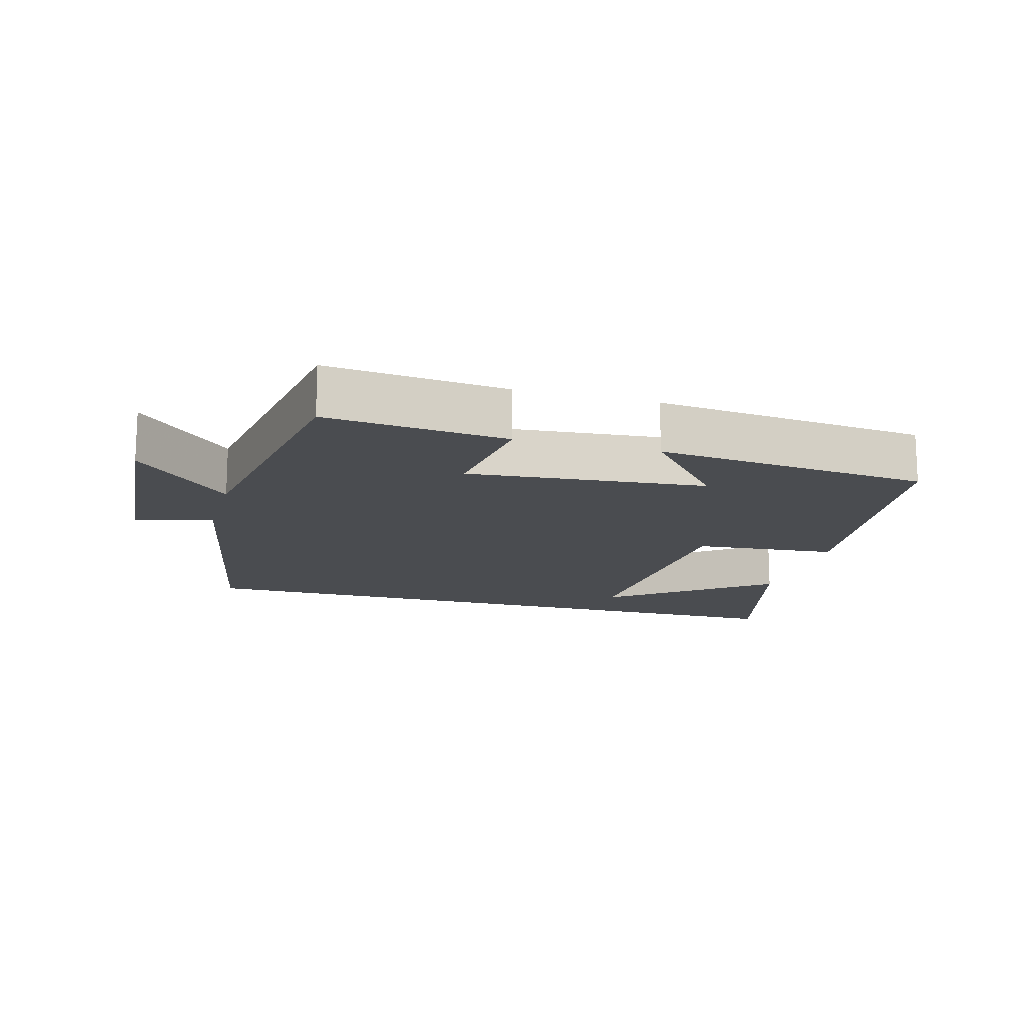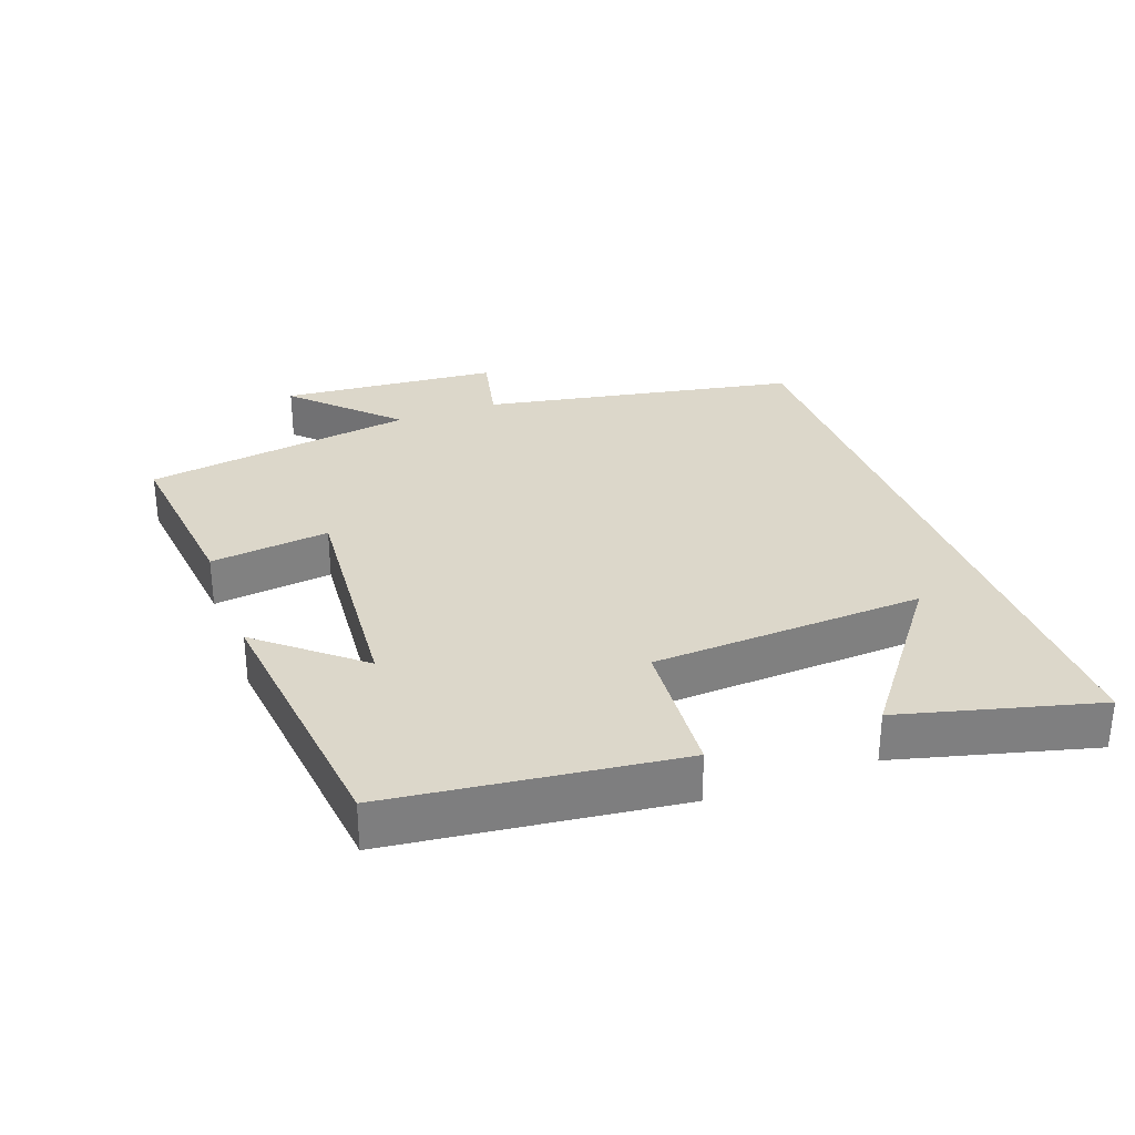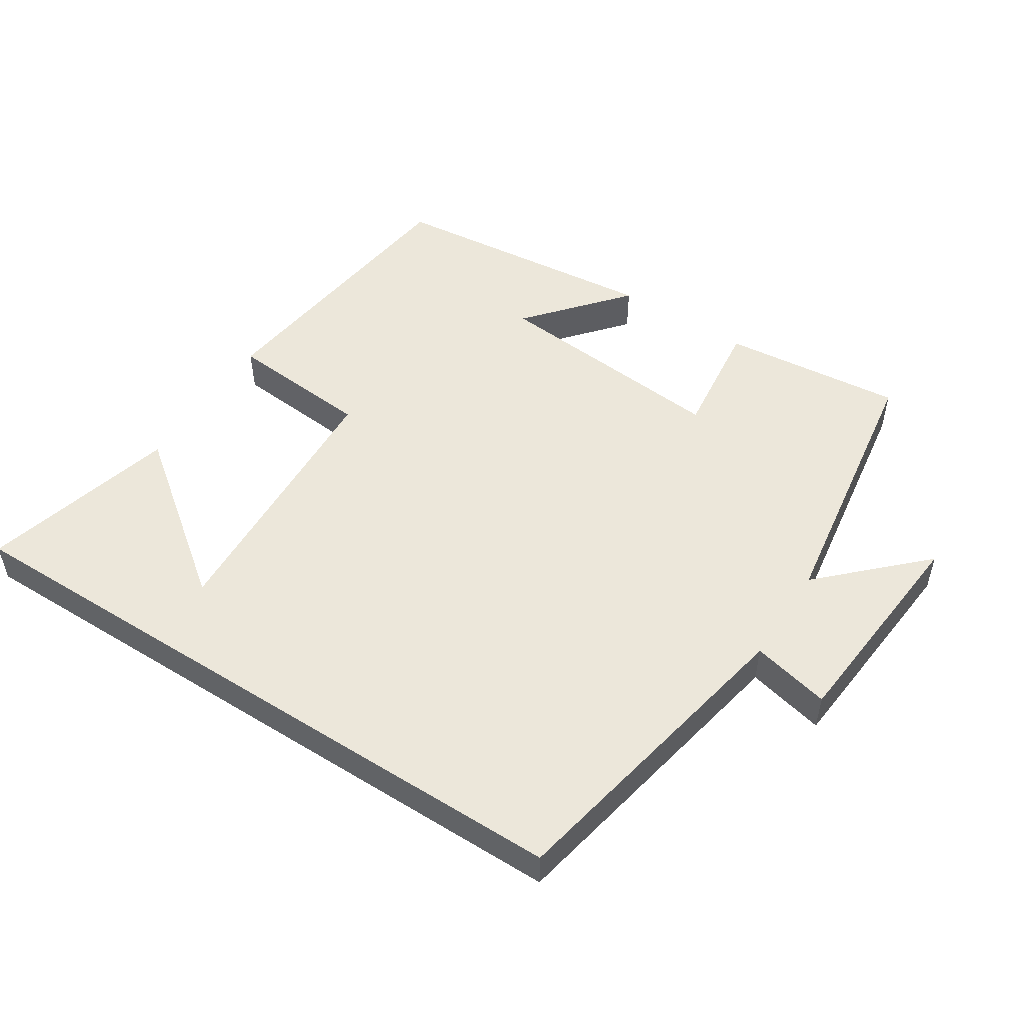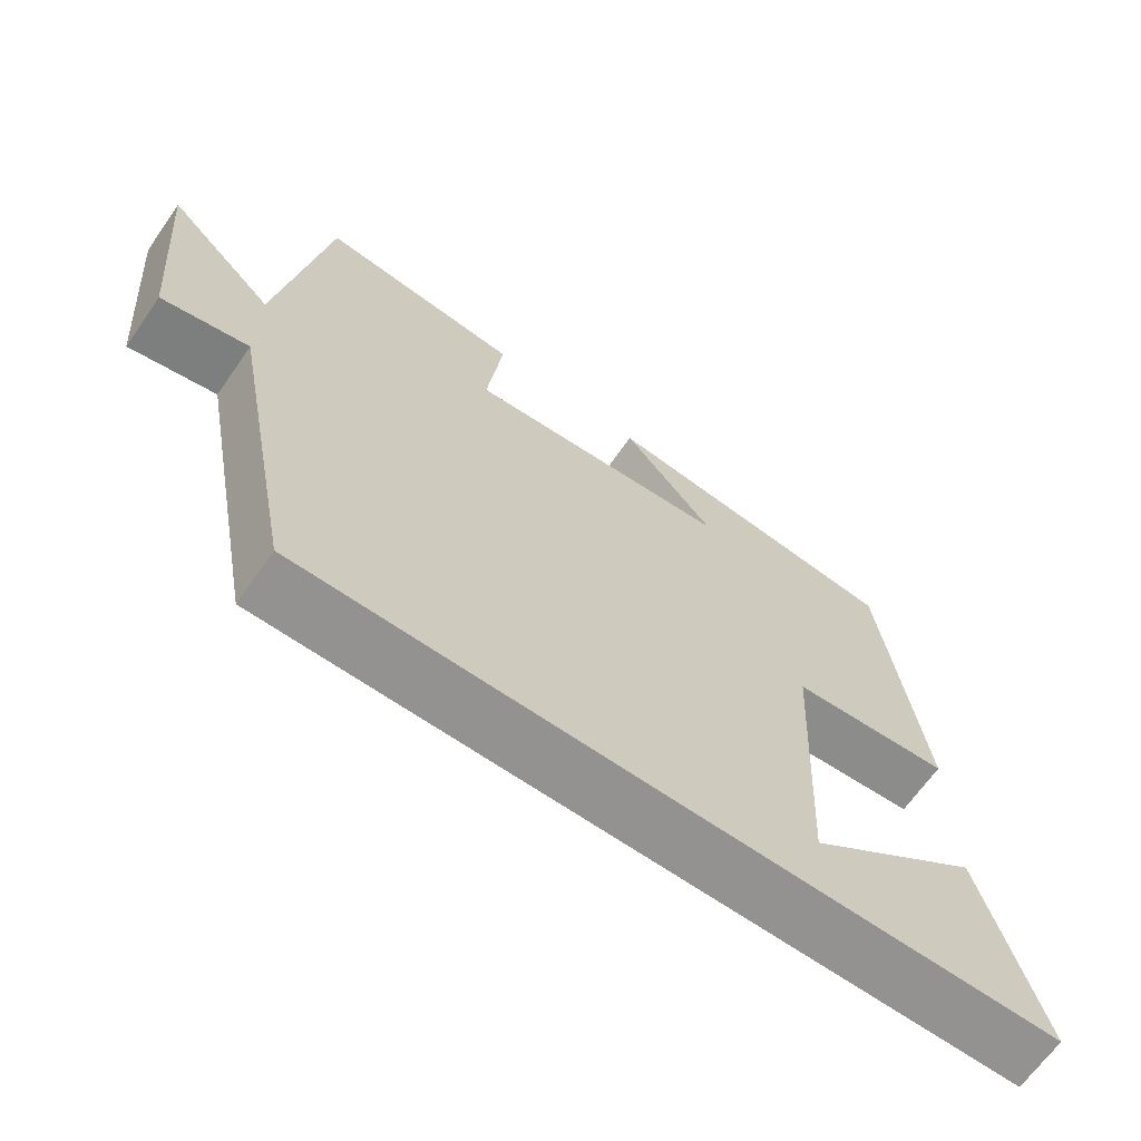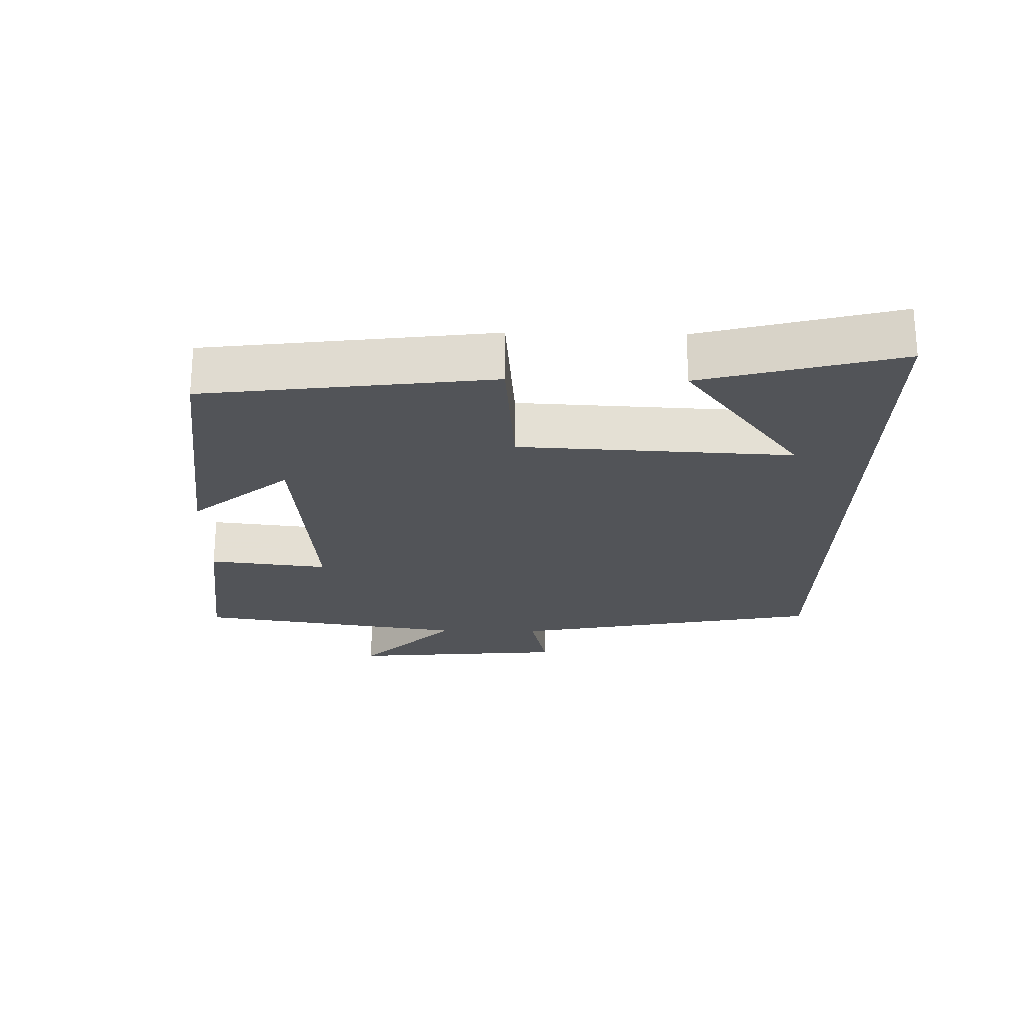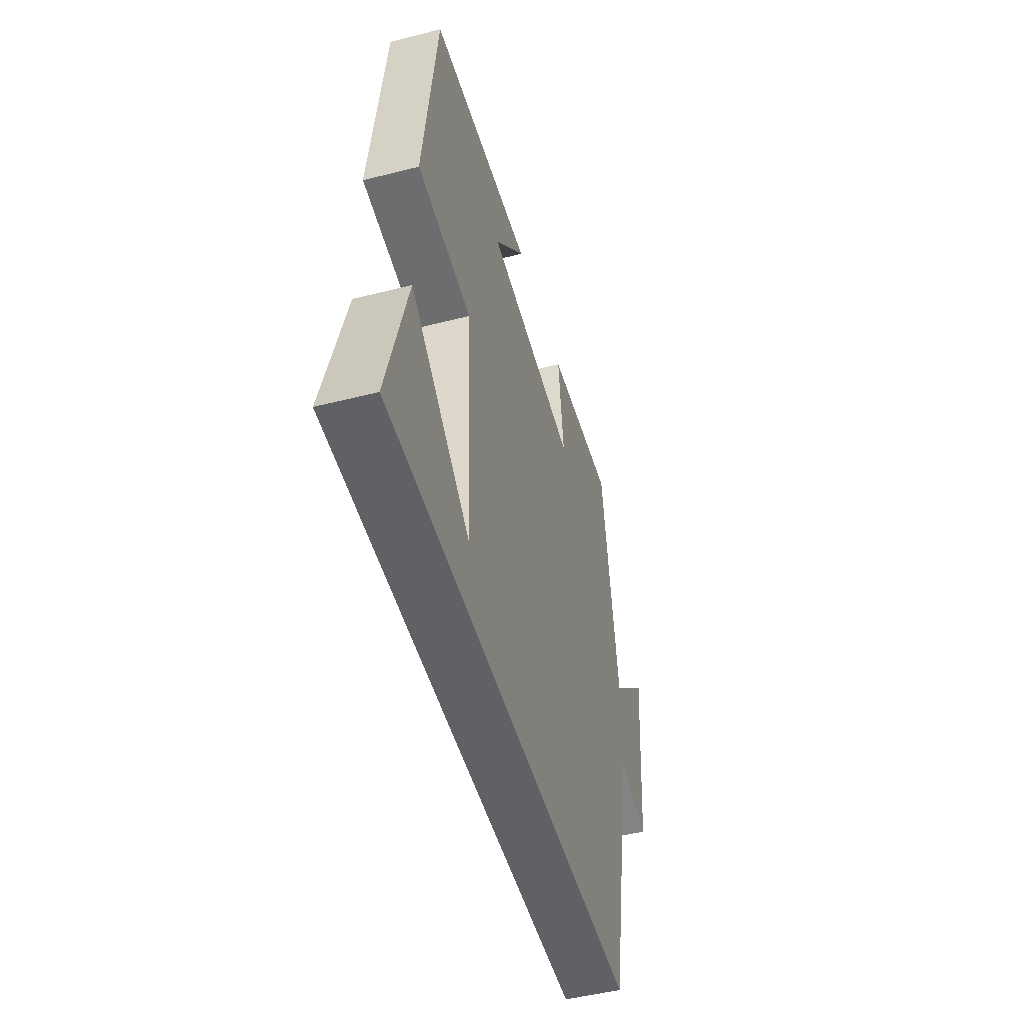
<metadata>
{"format":"obj","ext":"obj","renderer":"f3d","projection":"perspective","resolution":1024,"background":"white","views":[{"elev":-15.0,"azim":-15.6,"up":"+Y"},{"elev":30.7,"azim":69.6,"up":"+Y"},{"elev":51.2,"azim":-147.2,"up":"+Y"},{"elev":-66.5,"azim":-35.0,"up":"+Z"},{"elev":-23.0,"azim":88.8,"up":"+Y"},{"elev":-49.4,"azim":105.7,"up":"+Z"}]}
</metadata>
<code>
v -0.41 0.07 -0.5
v -0.5 0.07 -0.033
v -0.616 0.07 -0.06
v -0.644 0.07 0.264
v -0.5 0.07 0.123
v -0.438 0.07 0.527
v -0.169 0.07 0.5
v -0.19 0.07 0.323
v 0.164 0.07 0.355
v 0.041 0.07 0.5
v 0.447 0.07 0.458
v 0.5 0.07 0.034
v 0.287 0.07 0.016
v 0.267 0.07 -0.388
v 0.5 0.07 -0.21
v 0.577 0.07 -0.5
v -0.41 0 -0.5
v -0.5 0 -0.033
v -0.616 0 -0.06
v -0.644 0 0.264
v -0.5 0 0.123
v -0.438 0 0.527
v -0.169 0 0.5
v -0.19 0 0.323
v 0.164 0 0.355
v 0.041 0 0.5
v 0.447 0 0.458
v 0.5 0 0.034
v 0.287 0 0.016
v 0.267 0 -0.388
v 0.5 0 -0.21
v 0.577 0 -0.5
f 14 15 16
f 14 16 1
f 13 14 1 2
f 12 13 2
f 9 10 11 12
f 8 9 12 2
f 7 8 2
f 6 7 2
f 5 6 2
f 2 3 4 5
f 32 31 30
f 17 32 30
f 18 17 30 29
f 18 29 28
f 28 27 26 25
f 18 28 25 24
f 18 24 23
f 18 23 22
f 18 22 21
f 21 20 19 18
f 1 17 18 2
f 2 18 19 3
f 3 19 20 4
f 4 20 21 5
f 5 21 22 6
f 6 22 23 7
f 7 23 24 8
f 8 24 25 9
f 9 25 26 10
f 10 26 27 11
f 11 27 28 12
f 12 28 29 13
f 13 29 30 14
f 14 30 31 15
f 15 31 32 16
f 16 32 17 1

</code>
